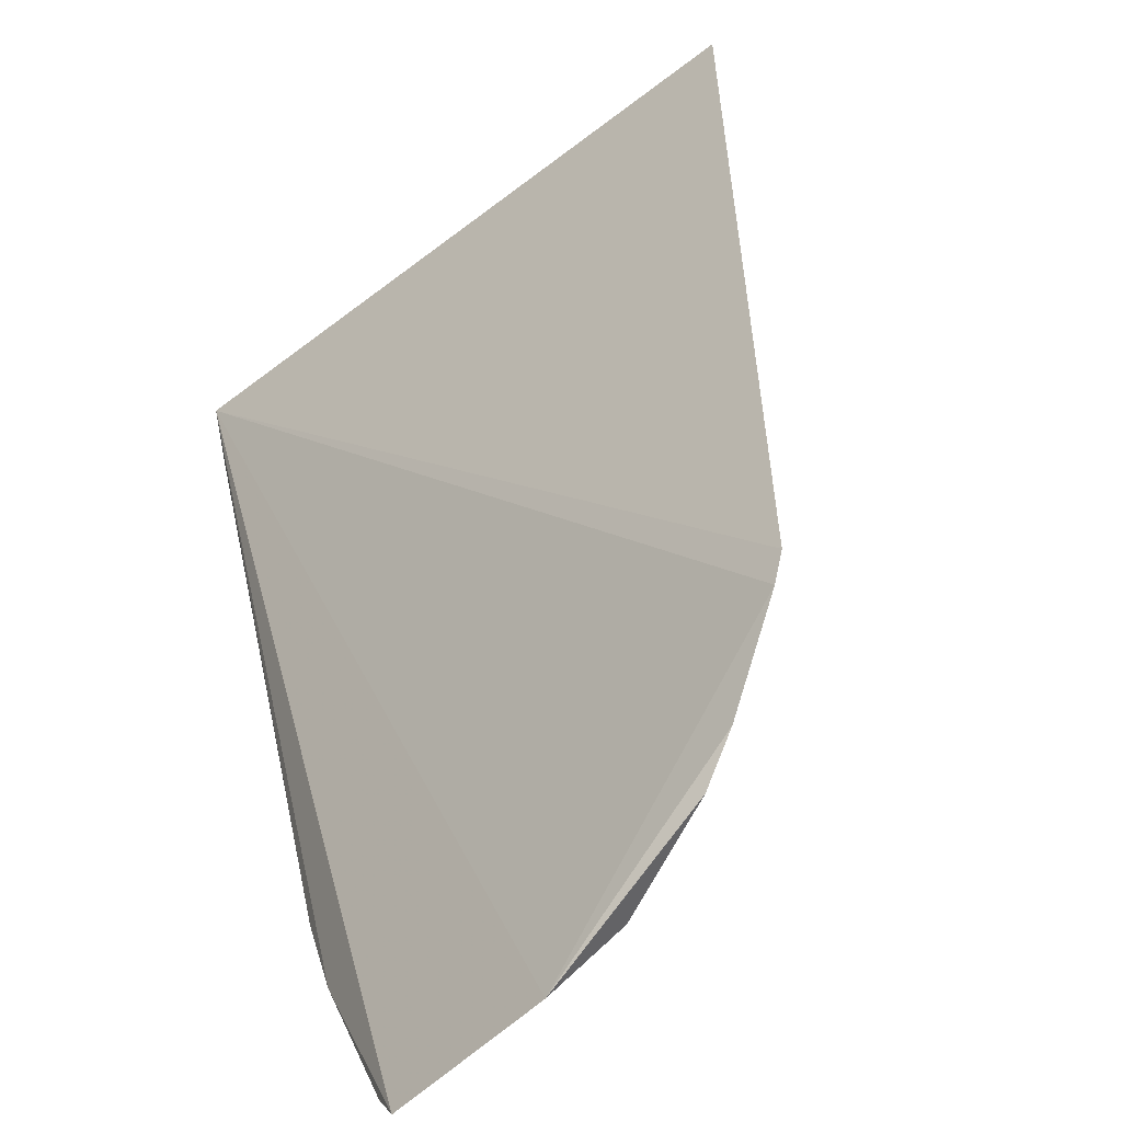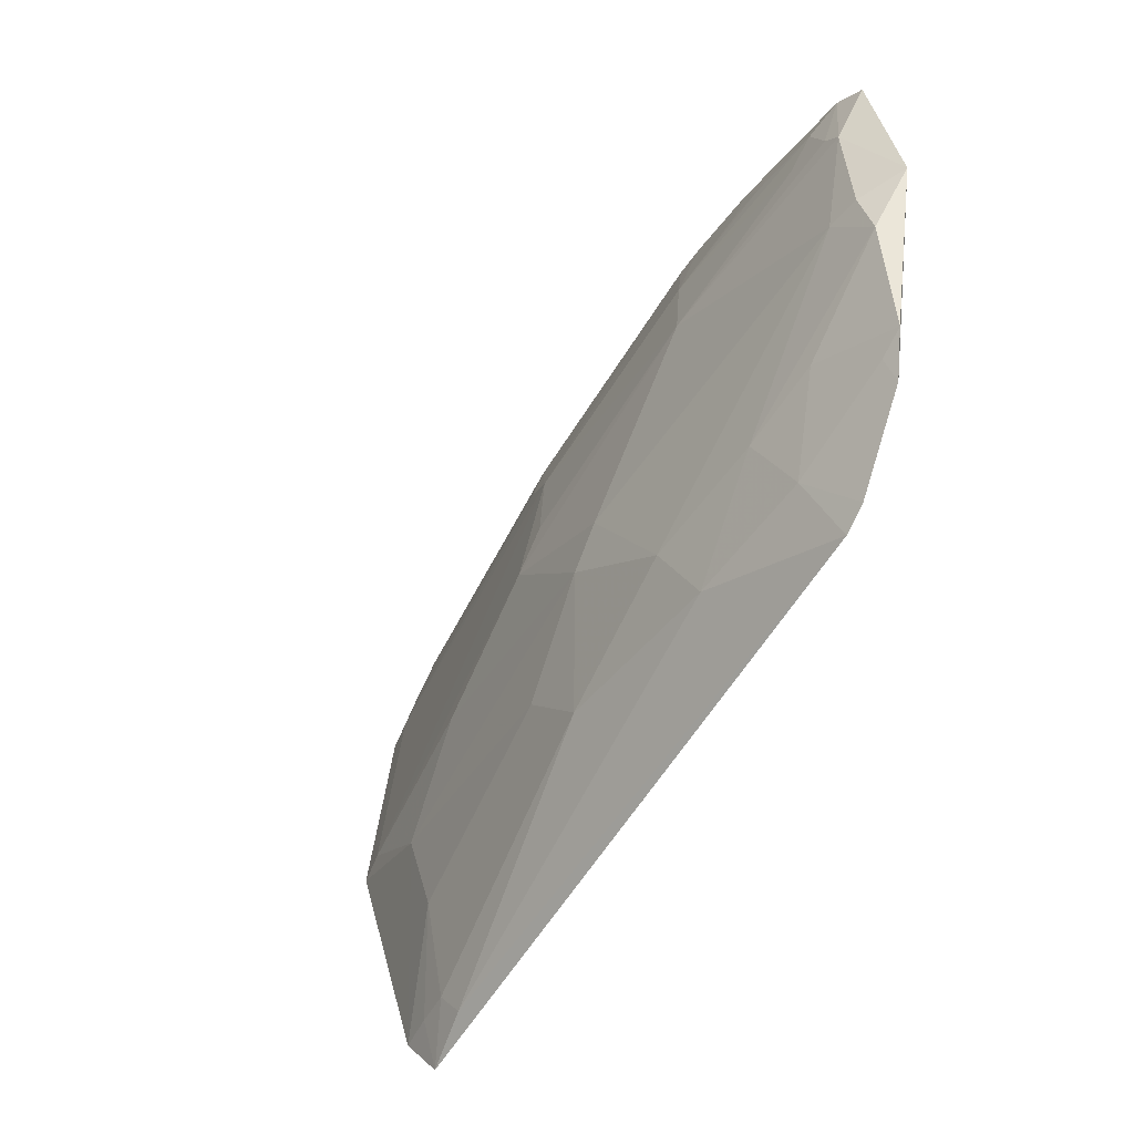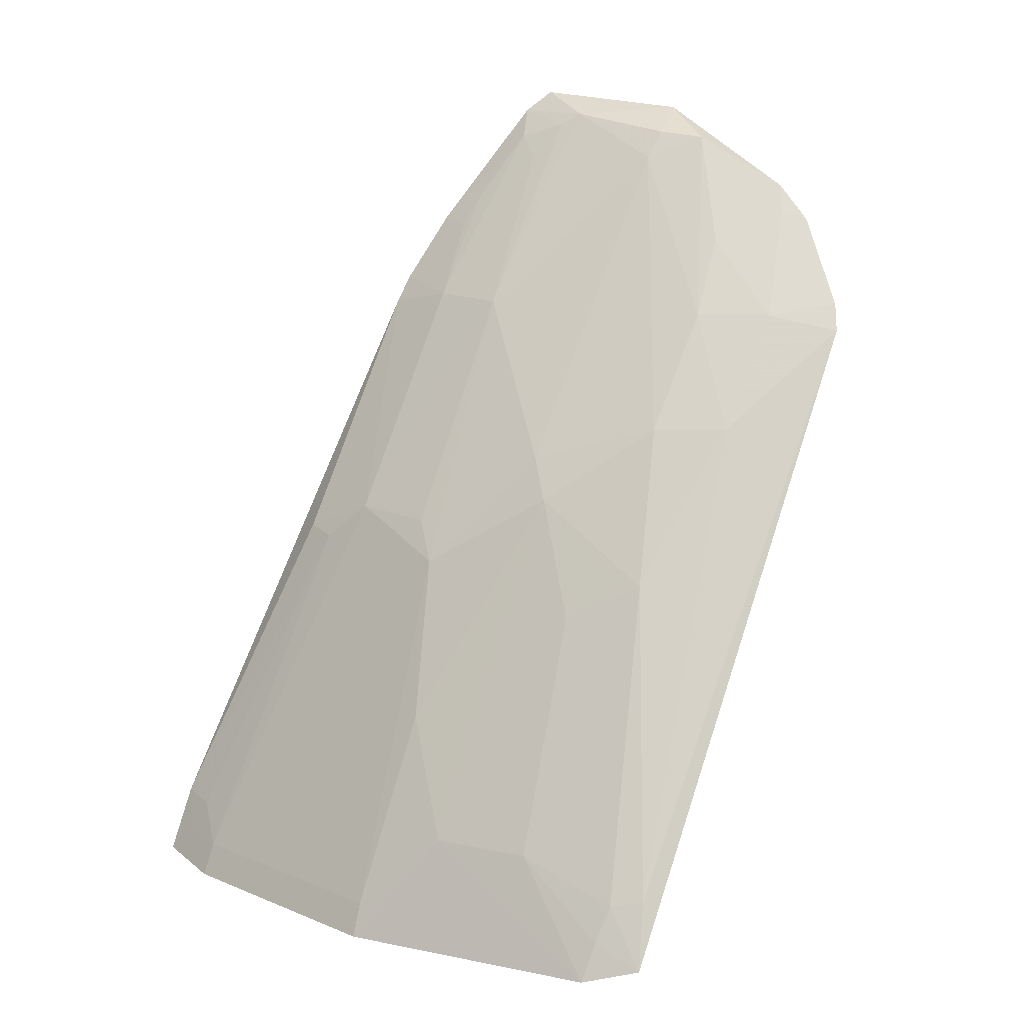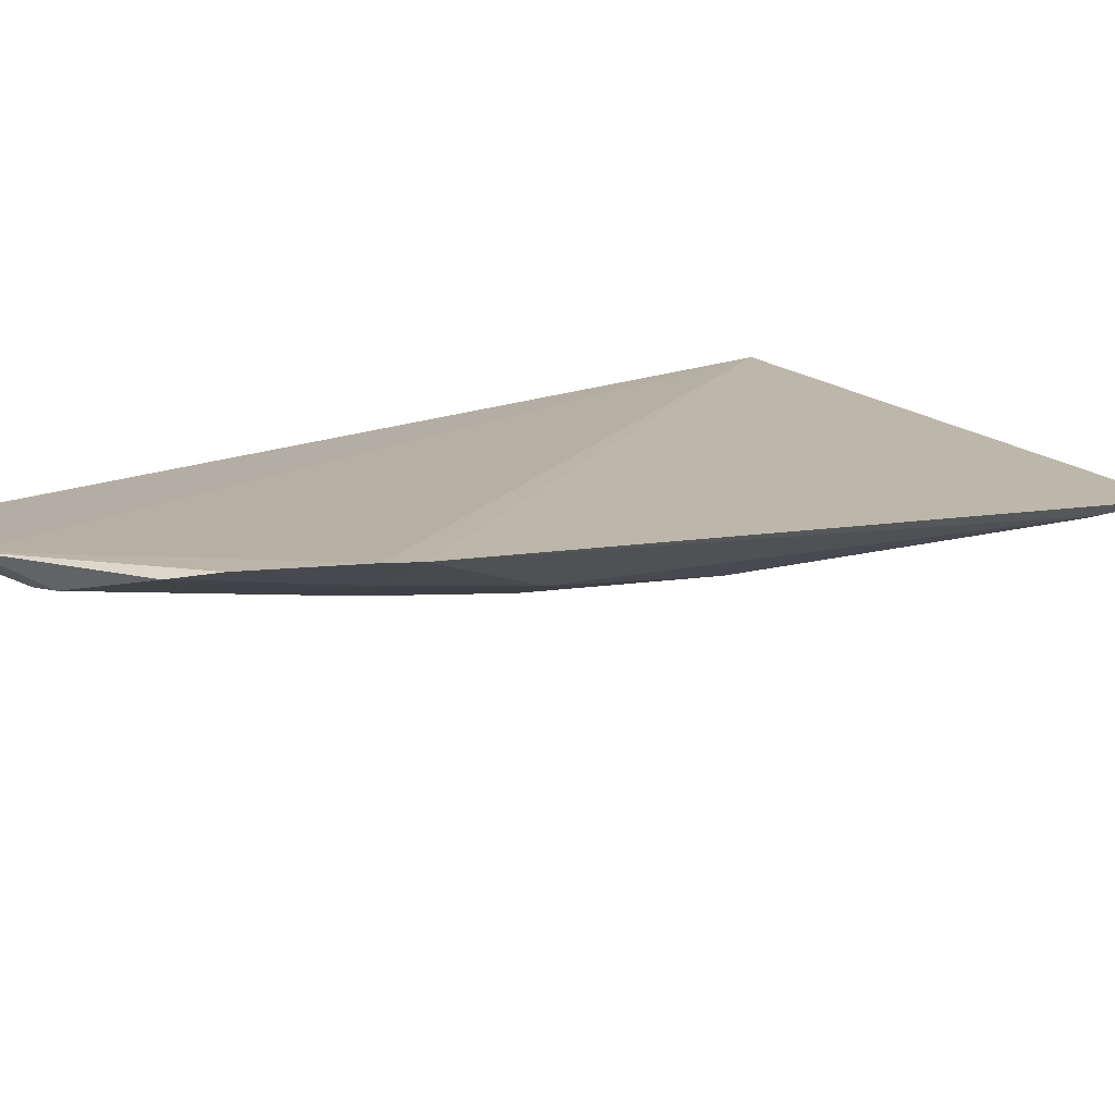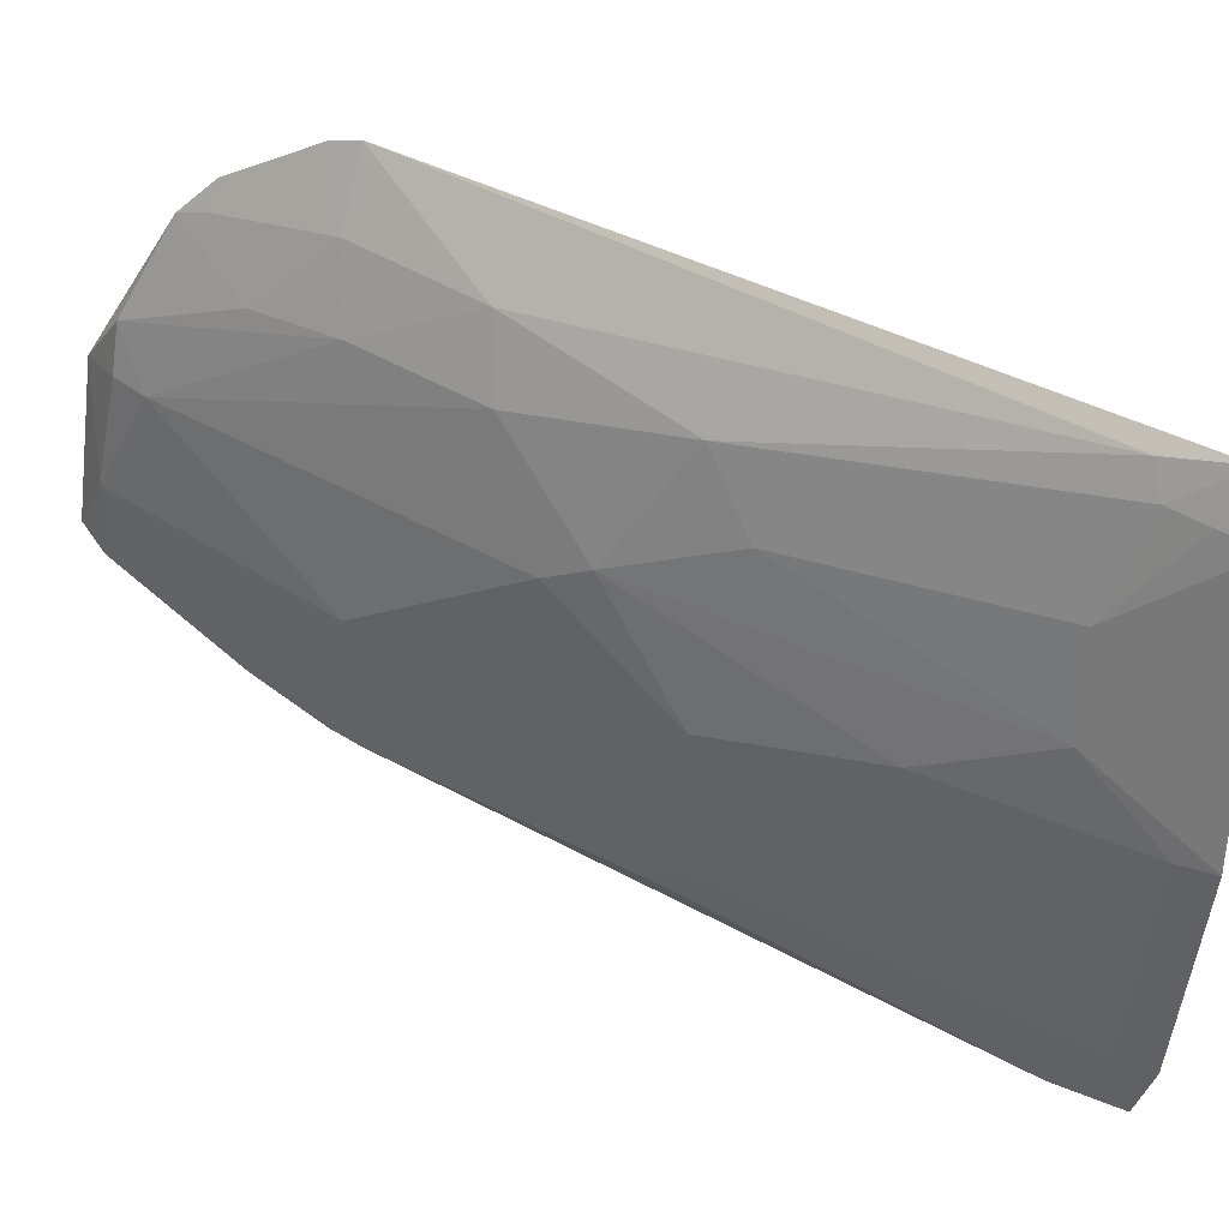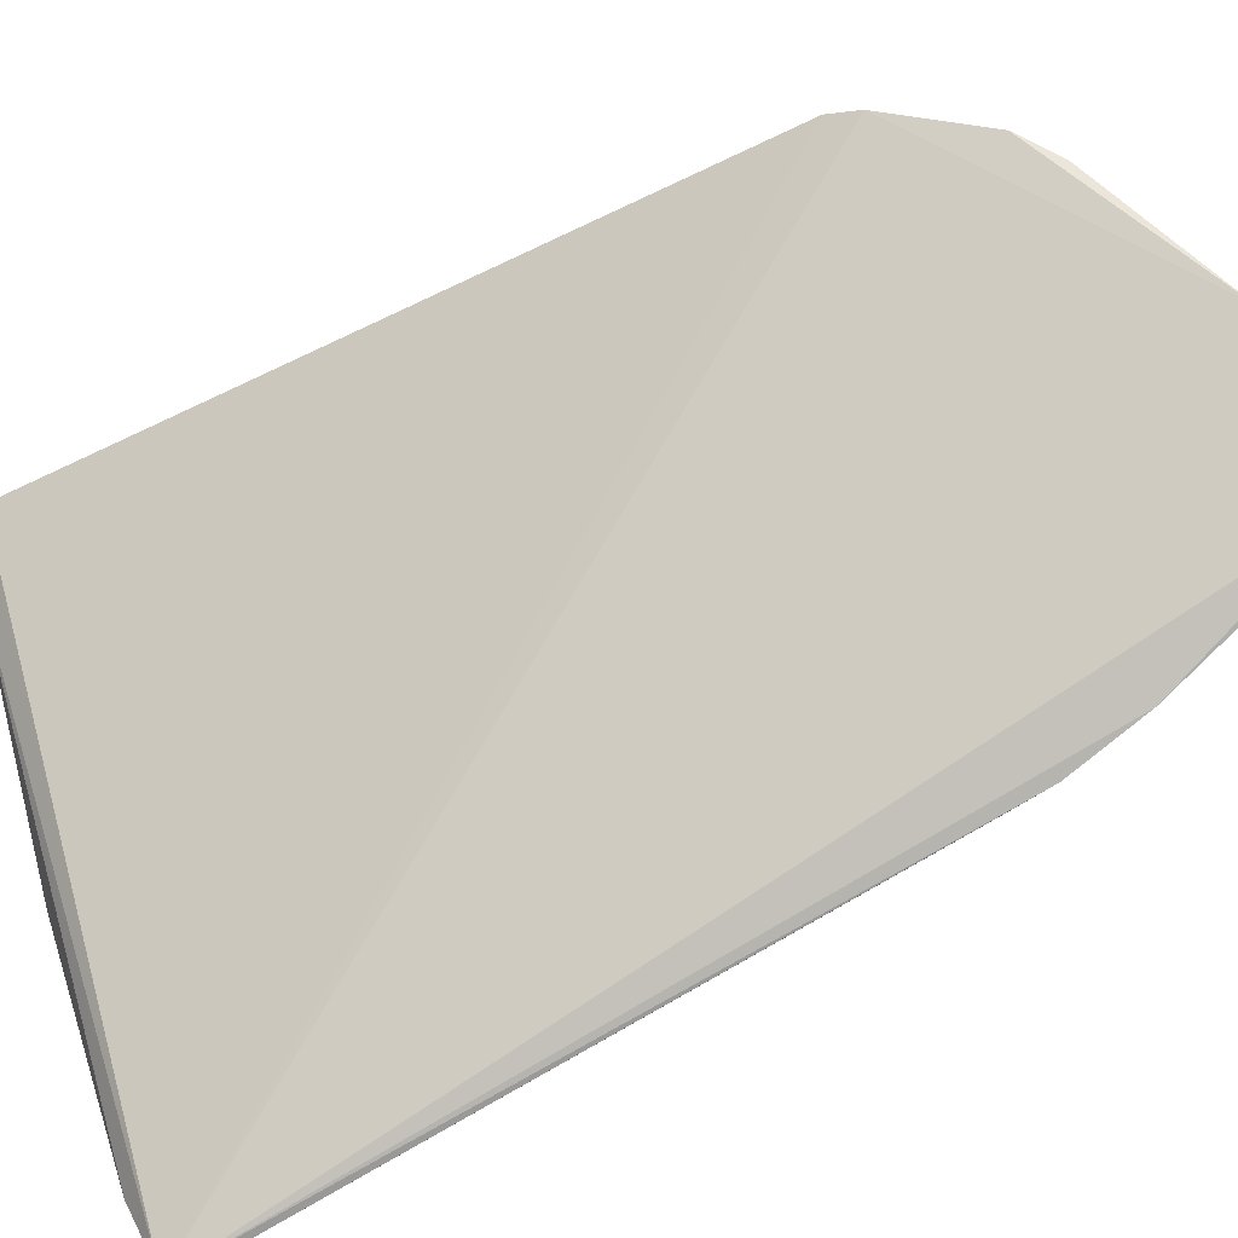
<metadata>
{"format":"obj","ext":"obj","renderer":"f3d","projection":"perspective","resolution":1024,"background":"white","views":[{"elev":64.7,"azim":-19.8,"up":"+Y"},{"elev":32.1,"azim":122.0,"up":"+Z"},{"elev":13.8,"azim":69.8,"up":"+Z"},{"elev":60.5,"azim":50.7,"up":"+Y"},{"elev":-15.4,"azim":86.7,"up":"+Y"},{"elev":28.9,"azim":-110.2,"up":"+Y"}]}
</metadata>
<code>
v 0.06656 -0.3328 -0.2375
v 0.2626 -0.1856 -0.2363
v 0.1324 -0.2297 -0.09507
v 0.1528 -0.06369 0.04784
v 0.1844 -0.06419 0.003778
v 0.03527 -0.1483 0.08929
v 0.1784 -0.2797 -0.2422
v 0.1781 -0.06188 0.01414
v 0.1733 -0.1431 -0.0358
v 0.06299 -0.2624 -0.09234
v 0.03694 -0.1376 0.09725
v 0.2519 -0.2061 -0.2422
v 0.09201 -0.3195 -0.2281
v 0.1711 -0.08963 0.009781
v 0.08869 -0.1846 0.00935
v 0.03424 -0.2061 0.01433
v 0.08398 -0.09655 0.09225
v 0.09383 -0.3245 -0.2411
v 0.1906 -0.2458 -0.1992
v 0.2013 -0.1608 -0.09514
v 0.175 -0.2756 -0.2292
v 0.06291 -0.3228 -0.2119
v 0.08869 -0.2452 -0.07923
v 0.1459 -0.1862 -0.04993
v 0.03279 -0.1869 0.04133
v 0.1113 -0.09482 0.08074
v 0.2478 -0.1922 -0.2135
v 0.1879 -0.1169 -0.03464
v 0.1599 -0.2454 -0.1551
v 0.07676 -0.2586 -0.09449
v 0.07492 -0.3255 -0.2275
v 0.03656 -0.2124 0.00396
v 0.1182 -0.2287 -0.08007
v 0.1587 -0.1871 -0.06569
v 0.062 -0.1991 0.009963
v 0.1402 -0.07015 0.06131
v 0.1567 -0.1163 0.009238
v 0.102 -0.1166 0.07185
v 0.06383 -0.1334 0.08878
v 0.2496 -0.1993 -0.2273
v 0.2533 -0.1802 -0.2108
v 0.218 -0.2183 -0.1992
v 0.07657 -0.3187 -0.2138
v 0.04676 -0.1837 0.03889
v 0.1421 -0.1015 0.03874
v 0.1471 -0.07264 0.05111
v 0.09838 -0.1086 0.08262
v 0.04543 -0.154 0.07818
v 0.1881 -0.1882 -0.1097
v 0.05851 -0.1545 0.06853
v 0.045 -0.175 0.05129
v 0.05937 -0.1408 0.08407
f 5 2 1
f 8 5 1
f 12 1 2
f 14 8 4
f 14 5 8
f 17 8 1
f 17 1 11
f 17 4 8
f 18 12 7
f 18 1 12
f 19 7 12
f 21 7 19
f 21 18 7
f 21 13 18
f 22 16 1
f 23 21 3
f 23 13 21
f 24 15 3
f 25 11 1
f 25 1 16
f 25 6 11
f 28 9 20
f 28 5 14
f 29 21 19
f 29 3 21
f 30 10 22
f 30 23 10
f 30 13 23
f 31 22 1
f 31 18 13
f 31 1 18
f 32 22 10
f 32 16 22
f 32 10 23
f 33 23 3
f 33 3 15
f 33 15 23
f 34 20 9
f 34 9 24
f 34 29 19
f 34 24 3
f 34 3 29
f 35 16 32
f 35 32 23
f 35 23 15
f 36 4 17
f 36 17 26
f 37 28 14
f 37 9 28
f 38 24 9
f 38 37 26
f 38 9 37
f 38 15 24
f 39 17 11
f 39 11 6
f 39 15 38
f 40 12 2
f 40 2 27
f 41 27 2
f 41 20 27
f 41 28 20
f 41 2 5
f 41 5 28
f 42 40 27
f 42 19 12
f 42 12 40
f 43 30 22
f 43 13 30
f 43 31 13
f 43 22 31
f 44 25 16
f 44 16 35
f 45 36 26
f 45 37 14
f 45 26 37
f 46 14 4
f 46 4 36
f 46 45 14
f 46 36 45
f 47 26 17
f 47 17 39
f 47 39 38
f 47 38 26
f 48 6 25
f 49 34 19
f 49 19 42
f 49 20 34
f 49 42 27
f 49 27 20
f 50 48 35
f 50 35 15
f 51 44 35
f 51 35 48
f 51 48 25
f 51 25 44
f 52 39 6
f 52 6 48
f 52 48 50
f 52 50 15
f 52 15 39

</code>
